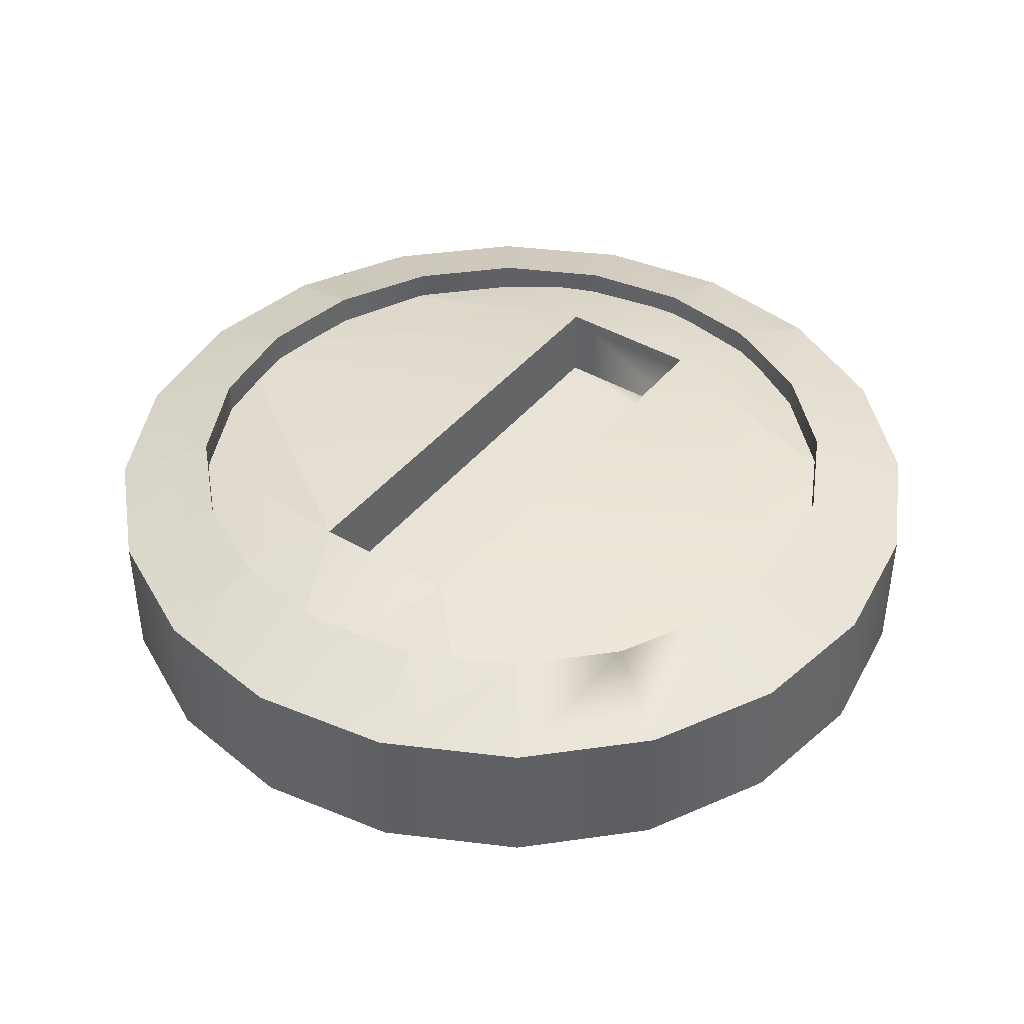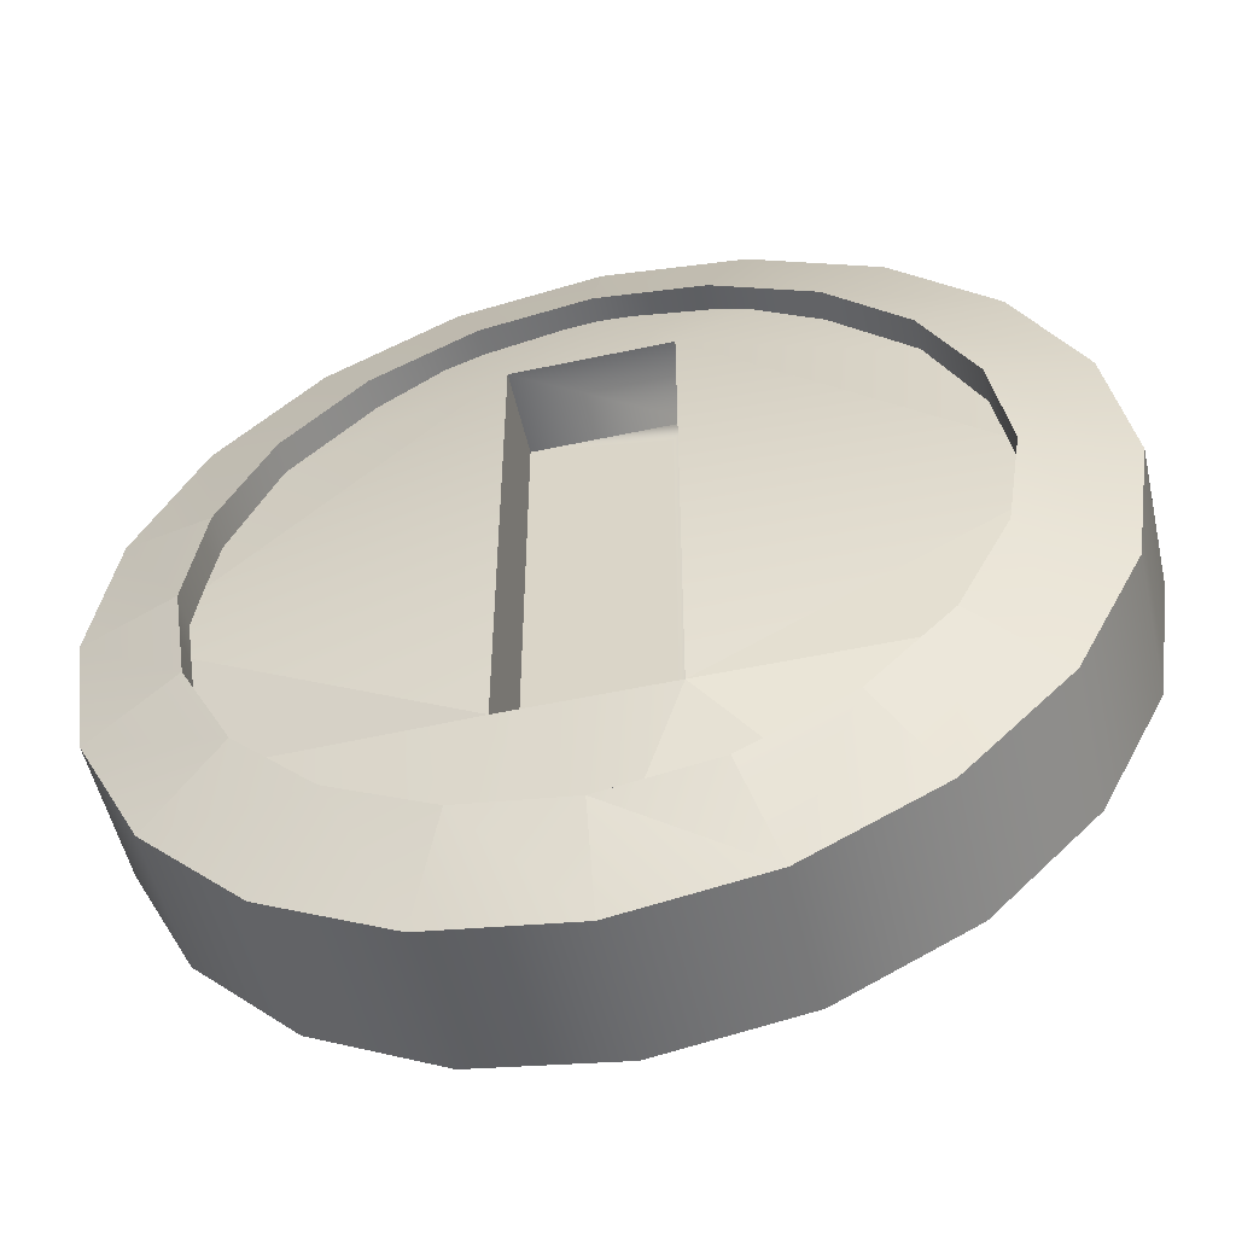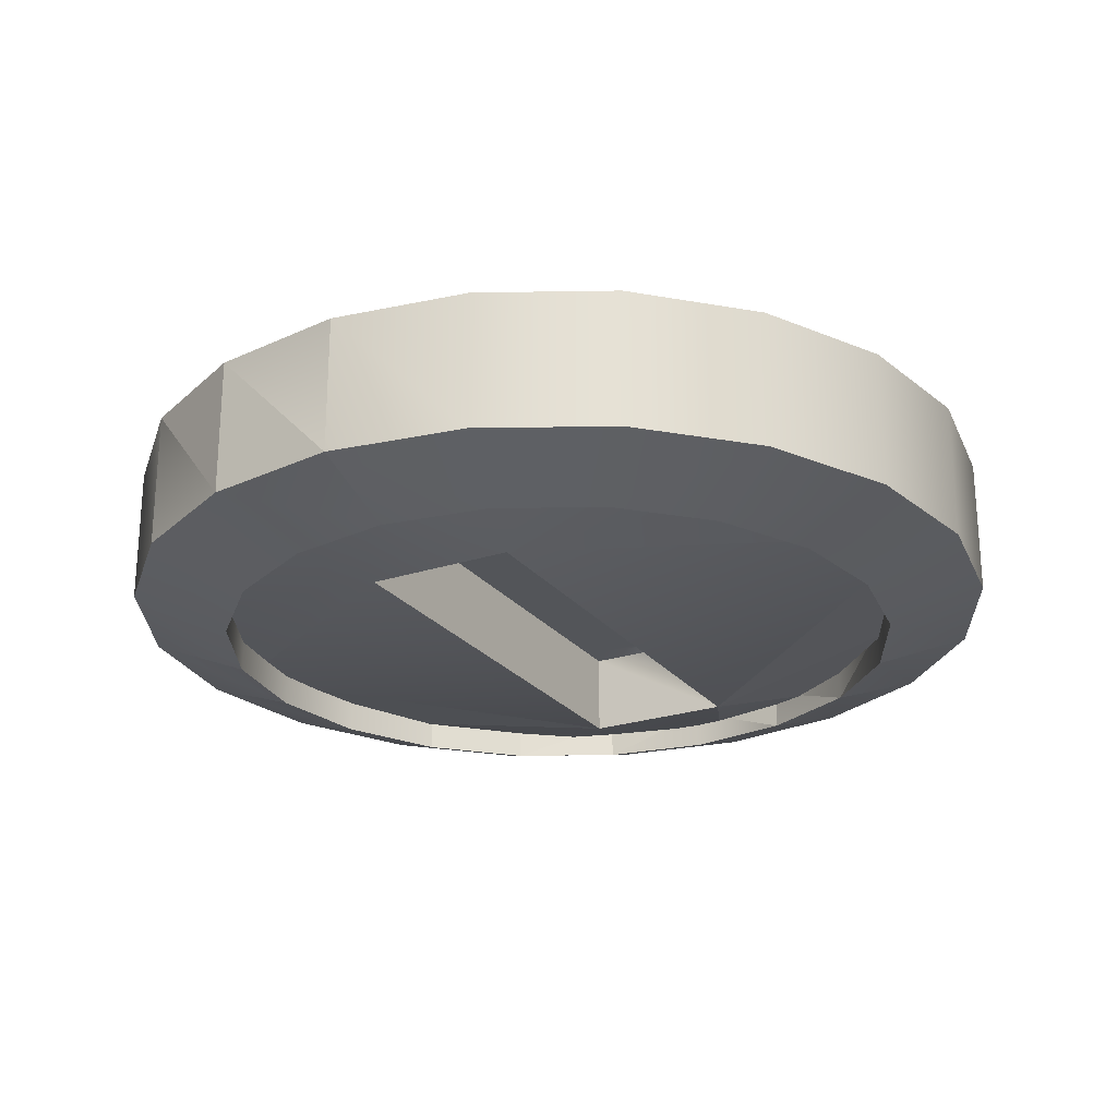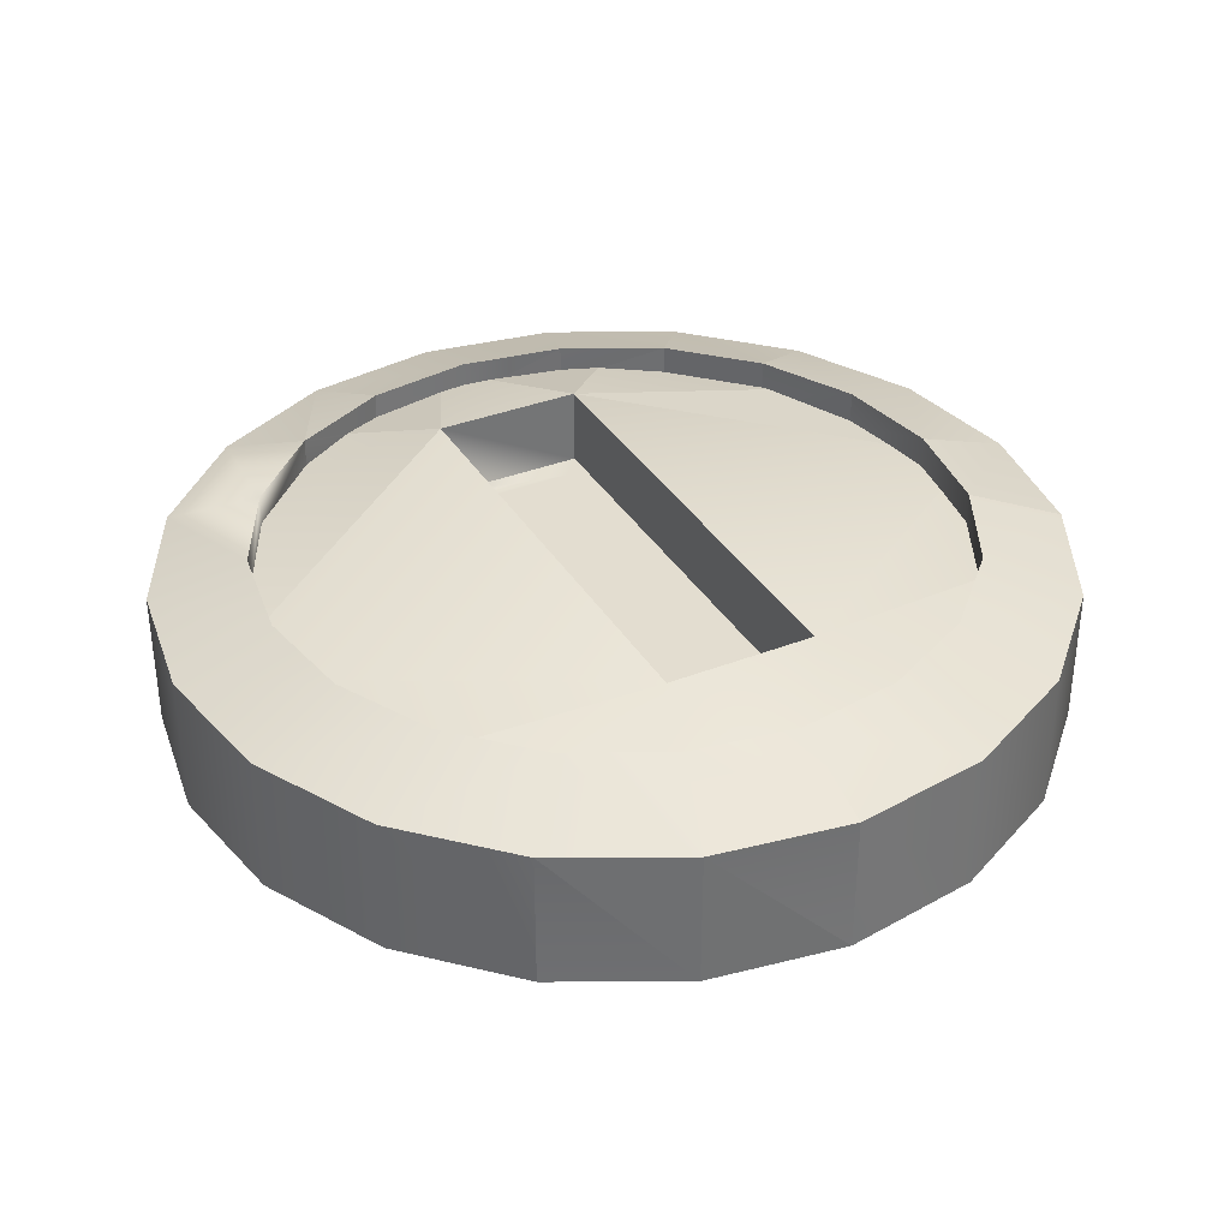
<metadata>
{"format":"obj","ext":"obj","renderer":"f3d","projection":"perspective","resolution":1024,"background":"white","views":[{"elev":41.7,"azim":35.3,"up":"+Z"},{"elev":-53.5,"azim":-167.1,"up":"+Y"},{"elev":-24.2,"azim":-151.5,"up":"+Z"},{"elev":35.5,"azim":152.6,"up":"+Z"}]}
</metadata>
<code>
o m0
v -0.2281 0.3978 -0.115
v -0.314 0.4837 -0.07109
v -0.314 0.4837 -0.115
v -0.3691 0.5919 -0.07109
v -0.3691 0.5919 -0.115
v -0.3882 0.7119 -0.07109
v -0.3882 0.7119 -0.115
v -0.3691 0.8319 -0.07109
v -0.3691 0.8319 -0.115
v -0.314 0.9401 -0.07109
v -0.314 0.9401 -0.115
v -0.2281 1.026 -0.07109
v -0.2281 1.026 -0.115
v -0.1199 1.081 -0.07109
v -0.1176 1.081 -0.115
v 3.9e-05 1.1 -0.07109
v 3.9e-05 1.1 -0.115
v 0.1177 1.081 -0.115
v 3.9e-05 1.1 0.07109
v 0.1177 1.081 0.115
v 0.12 1.081 0.07109
v 0.2282 1.026 0.115
v 0.2282 1.026 0.07109
v 0.3141 0.9401 0.115
v 0.3141 0.9401 0.07109
v 0.3693 0.8319 0.115
v 0.3693 0.8319 0.07109
v 0.3882 0.7119 0.115
v 0.3882 0.7119 0.07109
v 0.3693 0.5919 0.115
v 0.3693 0.5919 0.07109
v 0.3141 0.4837 0.115
v 0.3141 0.4837 0.07109
v 0.2282 0.3978 0.115
v 0.1533 1.184 0.07758
v 0.2916 1.113 0.07758
v 0.2282 1.026 0.115
v 0.4013 1.003 0.07758
v 0.3141 0.9401 0.115
v 0.4718 0.8652 0.07758
v 0.3693 0.8319 0.115
v 0.4961 0.7119 0.07758
v 0.3882 0.7119 0.115
v 0.4718 0.5586 0.07758
v 0.3693 0.5919 0.115
v 0.4013 0.4204 0.07758
v 0.2916 0.3106 0.07758
v 0.2282 0.3978 0.115
v -0.1532 1.184 -0.07758
v -0.2915 1.113 -0.07758
v -0.2281 1.026 -0.115
v -0.4012 1.003 -0.07758
v -0.314 0.9401 -0.115
v -0.4716 0.8652 -0.07758
v -0.3691 0.8319 -0.115
v -0.4959 0.7119 -0.07758
v -0.3882 0.7119 -0.115
v -0.4716 0.5586 -0.07758
v -0.3691 0.5919 -0.115
v -0.4012 0.4204 -0.07758
v -0.314 0.4837 -0.115
v -0.08371 0.4474 0.02988
v -0.05992 0.4754 0.02988
v 0.08371 0.4474 0.02988
v 0.05992 0.4754 0.02988
v 0.08371 0.9823 0.02988
v 0.05992 0.9543 0.02988
v -0.08371 0.9823 0.02988
v -0.05992 0.9543 0.02988
v -0.08371 0.4474 0.02988
v 0.3693 0.8319 -0.115
v 0.4013 1.003 -0.07758
v 0.3141 0.9401 -0.115
v 0.2916 1.113 -0.07758
v 0.2282 1.026 -0.115
v 0.1533 1.184 -0.07758
v 0.1177 1.081 -0.115
v 3.9e-05 1.1 -0.115
v -0.2281 1.026 0.07109
v -0.2281 1.026 0.115
v -0.1199 1.081 0.07109
v -0.1176 1.081 0.115
v 3.9e-05 1.1 0.115
v -0.4012 1.003 0.07758
v -0.2915 1.113 0.07758
v -0.2281 1.026 0.115
v -0.1532 1.184 0.07758
v -0.1176 1.081 0.115
v 3.9e-05 1.1 0.115
v 0.08371 0.9823 -0.02426
v -0.05992 0.9543 -0.02426
v 0.05992 0.9543 -0.02426
v -0.05992 0.4754 -0.02426
v 0.05992 0.4754 -0.02426
v -0.08371 0.4474 -0.02426
v -0.2042 1.113 -0.07109
v -0.08371 0.9823 -0.1174
v 3.9e-05 1.167 -0.07109
v 0.08371 0.9823 -0.1174
v 0.2043 1.113 -0.07109
v 0.4009 0.9161 -0.07109
v 0.2282 1.026 -0.07109
v 0.2282 1.026 -0.115
v 0.12 1.081 -0.07109
v -0.4008 0.9161 0.07109
v -0.2042 1.113 0.07109
v -0.08371 0.9823 0.1174
v 3.9e-05 1.167 0.07109
v 0.08371 0.9823 0.1174
v -0.08371 0.4474 -0.1174
v 3.9e-05 0.2564 -0.07109
v 0.08371 0.4474 -0.1174
v 0.2163 0.3138 -0.07109
v 0.3989 0.5026 -0.07109
v 0.2916 1.113 -0.07758
v 0.4013 1.003 -0.07758
v 0.4013 1.003 0.07758
v 0.4718 0.8652 0.07758
v 0.4718 0.8652 -0.07758
v 0.4961 0.7119 0.07758
v 0.4961 0.7119 -0.07758
v 0.4718 0.5586 0.07758
v 3.9e-05 1.208 -0.07758
v -0.1176 1.081 -0.115
v -0.2281 0.3978 -0.115
v -0.314 0.4837 -0.115
v -0.2915 0.3106 -0.07758
v 0.4718 0.5586 -0.07758
v 0.4013 0.4204 0.07758
v 0.4013 0.4204 -0.07758
v 0.2916 0.3106 0.07758
v 0.2916 0.3106 -0.07758
v 0.1533 0.2402 0.07758
v 0.1533 0.2402 -0.07758
v 3.9e-05 0.2159 0.07758
v 3.9e-05 1.208 0.07758
v 0.1177 1.081 0.115
v 0.1533 1.184 0.07758
v -0.1532 0.2402 0.07758
v 3.9e-05 0.2159 -0.07758
v -0.2281 0.3978 -0.115
v -0.2281 0.3978 -0.07109
v -0.1199 0.3427 -0.07109
v -0.1182 0.3424 -0.115
v 3.9e-05 0.3237 -0.115
v 3.9e-05 0.3237 -0.07109
v 0.1183 0.3424 -0.115
v -0.1532 0.2402 0.07758
v 3.9e-05 0.3237 0.115
v 3.9e-05 0.2159 0.07758
v 0.1533 0.2402 0.07758
v -0.2281 0.3978 0.115
v -0.2915 0.3106 0.07758
v -0.314 0.4837 0.115
v -0.4012 0.4204 0.07758
v 3.9e-05 1.208 0.07758
v -0.1532 1.184 0.07758
v -0.1532 1.184 -0.07758
v -0.2915 1.113 -0.07758
v -0.3882 0.7119 0.115
v -0.3691 0.5919 0.115
v -0.4716 0.5586 0.07758
v -0.2915 1.113 0.07758
v -0.4012 1.003 -0.07758
v -0.4012 1.003 0.07758
v -0.4716 0.8652 -0.07758
v -0.4716 0.8652 0.07758
v -0.4959 0.7119 -0.07758
v 0.3141 0.4837 -0.115
v 0.3693 0.5919 -0.115
v 0.3141 0.4837 -0.07109
v 0.3693 0.5919 -0.07109
v 0.3882 0.7119 -0.115
v 0.3882 0.7119 -0.07109
v 0.3693 0.8319 -0.115
v 0.3693 0.8319 -0.07109
v 0.3141 0.9401 -0.115
v 0.3141 0.9401 -0.07109
v -0.4716 0.8652 0.07758
v -0.314 0.9401 0.115
v -0.3691 0.5919 0.115
v -0.3882 0.7119 0.115
v -0.3691 0.5919 0.07109
v -0.3882 0.7119 0.07109
v -0.3691 0.8319 0.115
v -0.3691 0.8319 0.07109
v -0.314 0.9401 0.115
v -0.314 0.9401 0.07109
v 0.1533 0.2402 -0.07758
v 0.2916 0.3106 -0.07758
v 0.2282 0.3978 -0.115
v 0.4013 0.4204 -0.07758
v -0.1182 0.3424 0.115
v 3.9e-05 0.3237 0.07109
v 3.9e-05 0.3237 0.115
v 0.1183 0.3424 0.115
v -0.4959 0.7119 0.07758
v -0.4716 0.5586 -0.07758
v 0.4009 0.9161 0.07109
v 0.2043 1.113 0.07109
v 0.4555 0.7119 0.07109
v 0.4009 0.5077 0.07109
v 0.08371 0.4474 0.1174
v 0.2175 0.3123 0.07109
v 0.08371 0.9823 -0.02426
v -0.08371 0.9823 -0.02426
v -0.4716 0.5586 0.07758
v -0.4012 0.4204 -0.07758
v -0.08371 0.9823 0.02988
v -0.08371 0.9823 0.1174
v 0.08371 0.9823 0.1174
v 0.08371 0.9823 0.1174
v 0.08371 0.4474 0.1174
v 0.08371 0.4474 -0.02426
v -0.4012 0.4204 0.07758
v -0.2915 0.3106 -0.07758
v -0.2915 0.3106 0.07758
v -0.1532 0.2402 -0.07758
v -0.4554 0.7119 -0.07109
v -0.4008 0.9161 -0.07109
v -0.08371 0.9823 -0.1174
v -0.08371 0.4474 -0.1174
v -0.08371 0.4474 -0.1174
v 0.08371 0.4474 -0.02426
v 0.08371 0.4474 -0.1174
v 0.08371 0.9823 -0.02426
v 0.08371 0.9823 -0.1174
v -0.08371 0.9823 -0.1174
v 0.2916 1.113 0.07758
v 0.1533 1.184 0.07758
v 0.1533 1.184 -0.07758
v 0.2916 1.113 0.07758
v 0.2916 1.113 -0.07758
v 0.1533 1.184 0.07758
v 3.9e-05 1.208 0.07758
v 3.9e-05 1.208 -0.07758
v 0.1533 1.184 0.07758
v 3.9e-05 1.208 -0.07758
v 0.1533 1.184 -0.07758
v 3.9e-05 1.208 -0.07758
v -0.1182 0.3424 -0.115
v -0.1532 0.2402 -0.07758
v 3.9e-05 0.3237 -0.115
v 3.9e-05 0.3237 -0.115
v 3.9e-05 0.2159 -0.07758
v -0.1199 0.3427 -0.07109
v -0.2281 0.3978 -0.115
v 3.9e-05 1.208 0.07758
v 3.9e-05 0.3237 -0.07109
v 0.1183 0.3424 -0.115
v 0.12 0.3427 -0.07109
v 0.2282 0.3978 -0.115
v 0.2282 0.3978 -0.07109
v 0.12 0.3427 -0.07109
v 0.2282 0.3978 -0.115
v 0.12 0.3427 -0.07109
v 0.1183 0.3424 -0.115
v 0.3141 0.4837 -0.115
v 0.3141 0.4837 -0.07109
v 0.2282 0.3978 -0.07109
v 0.3141 0.4837 -0.115
v 0.2282 0.3978 -0.07109
v 0.2282 0.3978 -0.115
v 0.2282 0.3978 -0.115
v 0.1183 0.3424 -0.115
v 0.4718 0.5586 -0.07758
v 0.3693 0.5919 -0.115
v 0.3141 0.4837 -0.115
v 0.3141 0.4837 -0.115
v 0.3141 0.4837 -0.115
v 0.4718 0.8652 -0.07758
v 0.3693 0.8319 -0.115
v 0.3882 0.7119 -0.115
v 0.3882 0.7119 -0.115
v 0.4961 0.7119 -0.07758
v 0.3882 0.7119 -0.115
v 0.3693 0.5919 -0.115
v 0.3693 0.5919 -0.115
v 0.3693 0.8319 -0.115
v 3.9e-05 1.208 -0.07758
v -0.1182 0.3424 -0.115
v -0.2281 0.3978 -0.115
v -0.1182 0.3424 -0.115
v 3.9e-05 0.3237 -0.07109
v -0.1199 0.3427 -0.07109
v -0.3691 0.5919 0.115
v -0.314 0.4837 0.07109
v -0.3691 0.5919 0.115
v -0.314 0.4837 0.115
v -0.314 0.4837 0.115
v -0.2281 0.3978 0.07109
v -0.314 0.4837 0.115
v -0.2281 0.3978 0.07109
v -0.2281 0.3978 0.115
v -0.2281 0.3978 0.115
v -0.2281 0.3978 0.07109
v -0.1199 0.3427 0.07109
v -0.2281 0.3978 0.115
v -0.1199 0.3427 0.07109
v -0.2281 0.3978 -0.115
v 3.9e-05 0.3237 0.07109
v -0.1182 0.3424 0.115
v -0.1199 0.3427 0.07109
v 0.1183 0.3424 0.115
v 3.9e-05 0.3237 0.07109
v 0.12 0.3427 0.07109
v 0.12 0.3427 0.07109
v 0.2282 0.3978 0.07109
v 0.2282 0.3978 0.115
v 0.12 0.3427 0.07109
v 0.1183 0.3424 0.115
v 0.2282 0.3978 0.115
v 0.1183 0.3424 -0.115
v 0.4009 0.9161 0.07109
v 0.1183 0.3424 -0.115
v 0.4555 0.7119 0.07109
v 0.08371 0.4474 0.1174
v 0.1533 1.184 0.07758
v 0.1183 0.3424 0.115
v -0.2042 0.3111 0.07109
v -0.08371 0.4474 0.1174
v 3.9e-05 0.2564 0.07109
v -0.2042 0.3111 0.07109
v -0.4008 0.5077 0.07109
v -0.08371 0.4474 0.1174
v -0.4008 0.5077 0.07109
v -0.4554 0.7119 0.07109
v -0.08371 0.4474 0.1174
v -0.4554 0.7119 0.07109
v -0.4008 0.9161 0.07109
v -0.4554 0.7119 0.07109
v 0.2282 0.3978 0.115
v -0.1182 0.3424 0.115
v 3.9e-05 0.3237 0.115
v -0.1182 0.3424 0.115
v -0.2281 0.3978 0.115
v -0.2281 0.3978 0.115
v -0.08371 0.4474 0.02988
v 0.08371 0.4474 0.1174
v -0.08371 0.4474 0.02988
v 0.08371 0.4474 0.1174
v -0.08371 0.4474 0.1174
v -0.08371 0.9823 0.02988
v -0.08371 0.4474 0.02988
v -0.08371 0.4474 0.1174
v -0.08371 0.9823 0.02988
v -0.08371 0.4474 0.1174
v -0.08371 0.9823 0.1174
v 0.08371 0.4474 0.1174
v 0.2175 0.3123 0.07109
v 3.9e-05 0.2564 0.07109
v -0.3882 0.7119 0.115
v -0.4959 0.7119 0.07758
v -0.314 0.4837 0.115
v 3.9e-05 0.2564 0.07109
v 0.08371 0.4474 -0.02426
v -0.3691 0.8319 0.115
v -0.4716 0.8652 0.07758
v 0.3989 0.5026 -0.07109
v 0.4555 0.7119 -0.07109
v 0.08371 0.4474 -0.1174
v 0.4555 0.7119 -0.07109
v -0.4008 0.5077 -0.07109
v -0.2042 0.3111 -0.07109
v -0.08371 0.4474 -0.1174
v -0.4554 0.7119 -0.07109
v -0.4008 0.5077 -0.07109
v -0.08371 0.4474 -0.1174
v -0.4554 0.7119 -0.07109
v -0.08371 0.4474 -0.1174
v -0.3882 0.7119 0.115
v -0.3691 0.8319 0.115
v -0.3691 0.8319 0.115
v -0.4716 0.8652 0.07758
v 0.4555 0.7119 -0.07109
v 3.9e-05 1.208 0.07758
v 0.1183 0.3424 0.115
v 0.08371 0.9823 -0.02426
v 0.08371 0.4474 -0.02426
v 0.08371 0.4474 -0.1174
v 0.08371 0.9823 -0.02426
v 0.08371 0.4474 -0.1174
v 0.08371 0.9823 -0.1174
v 0.2916 1.113 -0.07758
v -0.2042 0.3111 -0.07109
v 3.9e-05 0.2564 -0.07109
f 3 2 1
f 4 2 3
f 5 4 3
f 6 4 5
f 7 6 5
f 8 6 7
f 9 8 7
f 10 8 9
f 11 10 9
f 12 10 11
f 13 12 11
f 14 12 13
f 15 14 13
f 16 14 15
f 17 16 15
f 18 16 17
f 21 20 19
f 22 20 21
f 23 22 21
f 24 22 23
f 25 24 23
f 26 24 25
f 27 26 25
f 28 26 27
f 29 28 27
f 30 28 29
f 31 30 29
f 32 30 31
f 33 32 31
f 34 32 33
f 37 36 35
f 38 36 37
f 39 38 37
f 40 38 39
f 41 40 39
f 42 40 41
f 43 42 41
f 44 42 43
f 45 44 43
f 46 44 45
f 32 46 45
f 47 46 32
f 48 47 32
f 51 50 49
f 52 50 51
f 53 52 51
f 54 52 53
f 55 54 53
f 56 54 55
f 57 56 55
f 58 56 57
f 59 58 57
f 60 58 59
f 61 60 59
f 64 63 62
f 65 63 64
f 66 65 64
f 67 65 66
f 68 67 66
f 69 67 68
f 70 69 68
f 63 69 70
f 73 72 71
f 74 72 73
f 75 74 73
f 76 74 75
f 77 76 75
f 78 76 77
f 81 80 79
f 82 80 81
f 19 82 81
f 83 82 19
f 20 83 19
f 86 85 84
f 87 85 86
f 88 87 86
f 89 87 88
f 92 91 90
f 93 91 92
f 94 93 92
f 95 93 94
f 98 97 96
f 99 97 98
f 100 99 98
f 101 99 100
f 104 103 102
f 18 103 104
f 16 18 104
f 107 106 105
f 108 106 107
f 109 108 107
f 112 111 110
f 113 111 112
f 114 113 112
f 117 116 115
f 118 116 117
f 118 119 116
f 120 119 118
f 120 121 119
f 122 121 120
f 124 49 123
f 51 49 124
f 127 126 125
f 60 126 127
f 122 128 121
f 129 128 122
f 129 130 128
f 131 130 129
f 131 132 130
f 133 132 131
f 133 134 132
f 135 134 133
f 137 136 89
f 138 136 137
f 140 135 139
f 134 135 140
f 142 141 2
f 143 141 142
f 146 145 144
f 147 145 146
f 150 149 148
f 151 149 150
f 154 153 152
f 155 153 154
f 158 157 156
f 159 157 158
f 162 161 160
f 155 161 162
f 159 163 157
f 164 163 159
f 164 165 163
f 166 165 164
f 166 167 165
f 168 167 166
f 171 170 169
f 172 170 171
f 172 173 170
f 174 173 172
f 174 175 173
f 176 175 174
f 176 177 175
f 178 177 176
f 178 103 177
f 102 103 178
f 180 84 179
f 86 84 180
f 183 182 181
f 184 182 183
f 184 185 182
f 186 185 184
f 186 187 185
f 188 187 186
f 188 80 187
f 79 80 188
f 191 190 189
f 192 190 191
f 195 194 193
f 196 194 195
f 168 197 167
f 198 197 168
f 200 109 199
f 108 109 200
f 203 202 201
f 204 202 203
f 91 206 205
f 93 206 91
f 198 207 197
f 208 207 198
f 65 69 63
f 67 69 65
f 66 210 209
f 211 210 66
f 64 212 66
f 213 212 64
f 214 92 205
f 94 92 214
f 208 215 207
f 216 215 208
f 216 217 215
f 218 217 216
f 220 97 219
f 96 97 220
f 218 139 217
f 140 139 218
f 95 221 206
f 222 221 95
f 224 223 95
f 225 223 224
f 206 227 226
f 228 227 206
f 231 230 229
f 233 231 232
f 236 235 234
f 239 238 237
f 240 76 78
f 243 242 241
f 245 242 244
f 144 247 246
f 236 158 248
f 251 250 249
f 254 253 252
f 257 256 255
f 260 259 258
f 263 262 261
f 265 264 189
f 268 267 266
f 192 269 266
f 264 270 192
f 273 272 271
f 275 274 271
f 277 276 275
f 266 278 275
f 271 279 72
f 78 124 280
f 282 281 242
f 285 284 283
f 287 183 286
f 289 287 288
f 291 287 290
f 294 293 292
f 297 296 295
f 193 299 298
f 127 300 242
f 303 302 301
f 306 305 304
f 309 308 307
f 311 309 310
f 33 308 312
f 243 313 245
f 109 201 314
f 189 245 315
f 317 316 109
f 137 37 318
f 48 319 151
f 322 321 320
f 325 324 323
f 328 327 326
f 107 329 325
f 331 107 330
f 47 332 151
f 334 333 148
f 336 148 335
f 153 148 337
f 339 64 338
f 342 341 340
f 345 344 343
f 348 347 346
f 351 350 349
f 353 162 352
f 161 155 354
f 355 203 325
f 95 206 93
f 356 95 94
f 180 358 357
f 361 360 359
f 99 362 112
f 365 364 363
f 368 367 366
f 97 370 369
f 372 353 371
f 374 353 373
f 375 99 101
f 376 87 89
f 377 334 151
f 380 379 378
f 383 382 381
f 384 232 117
f 386 385 370

</code>
